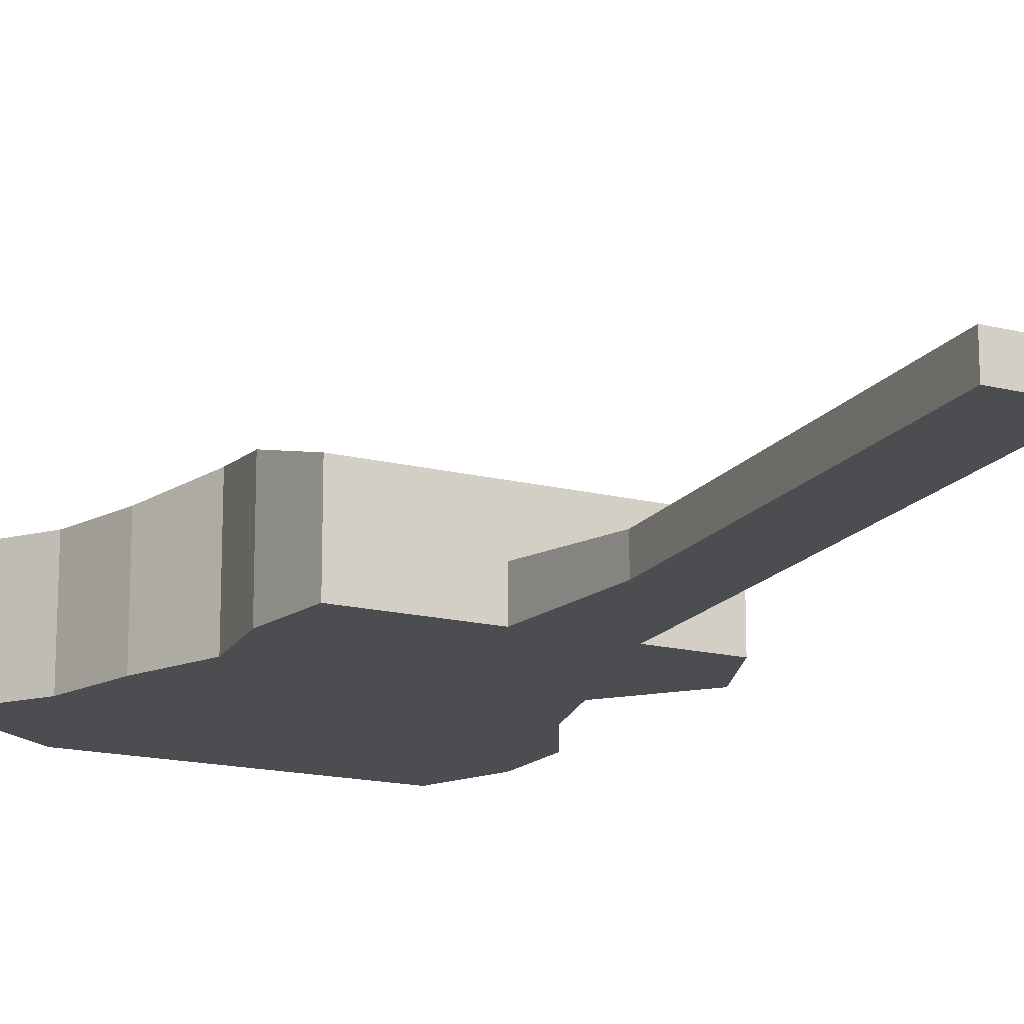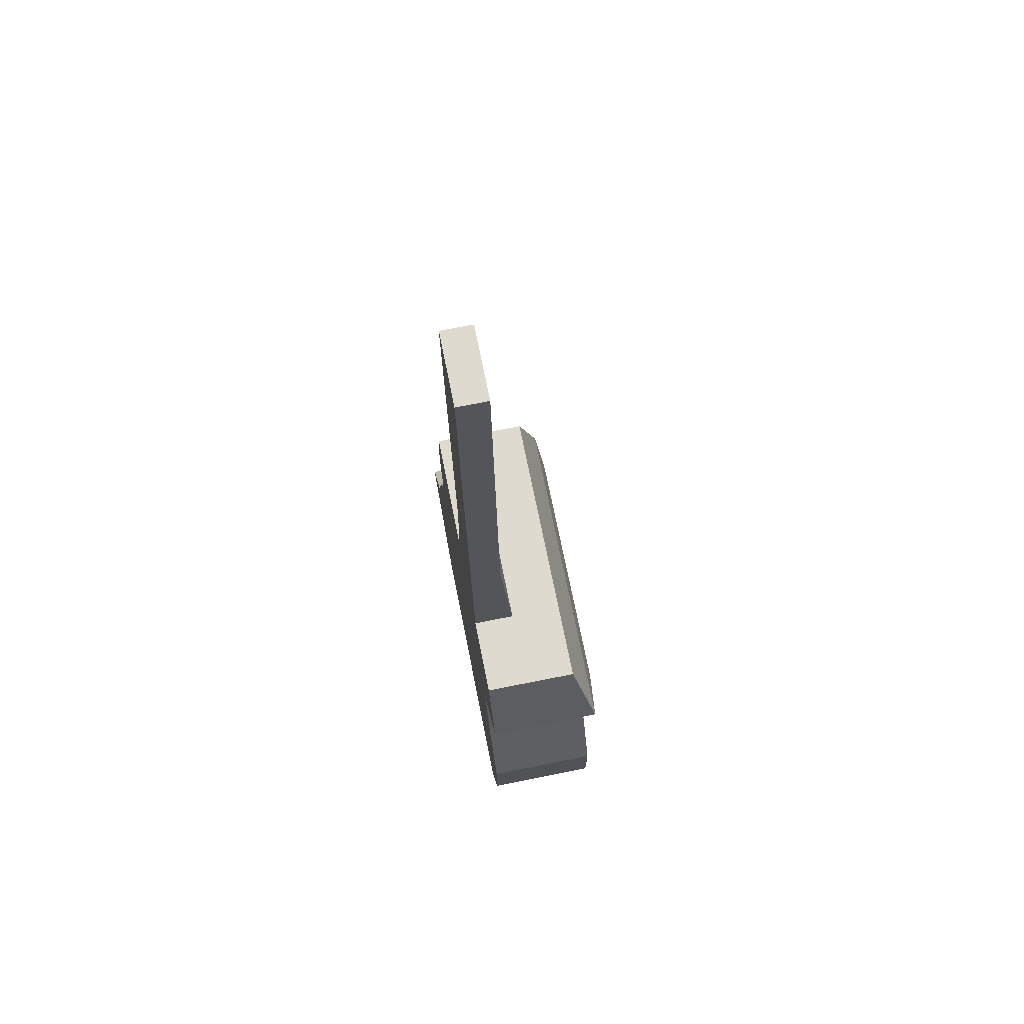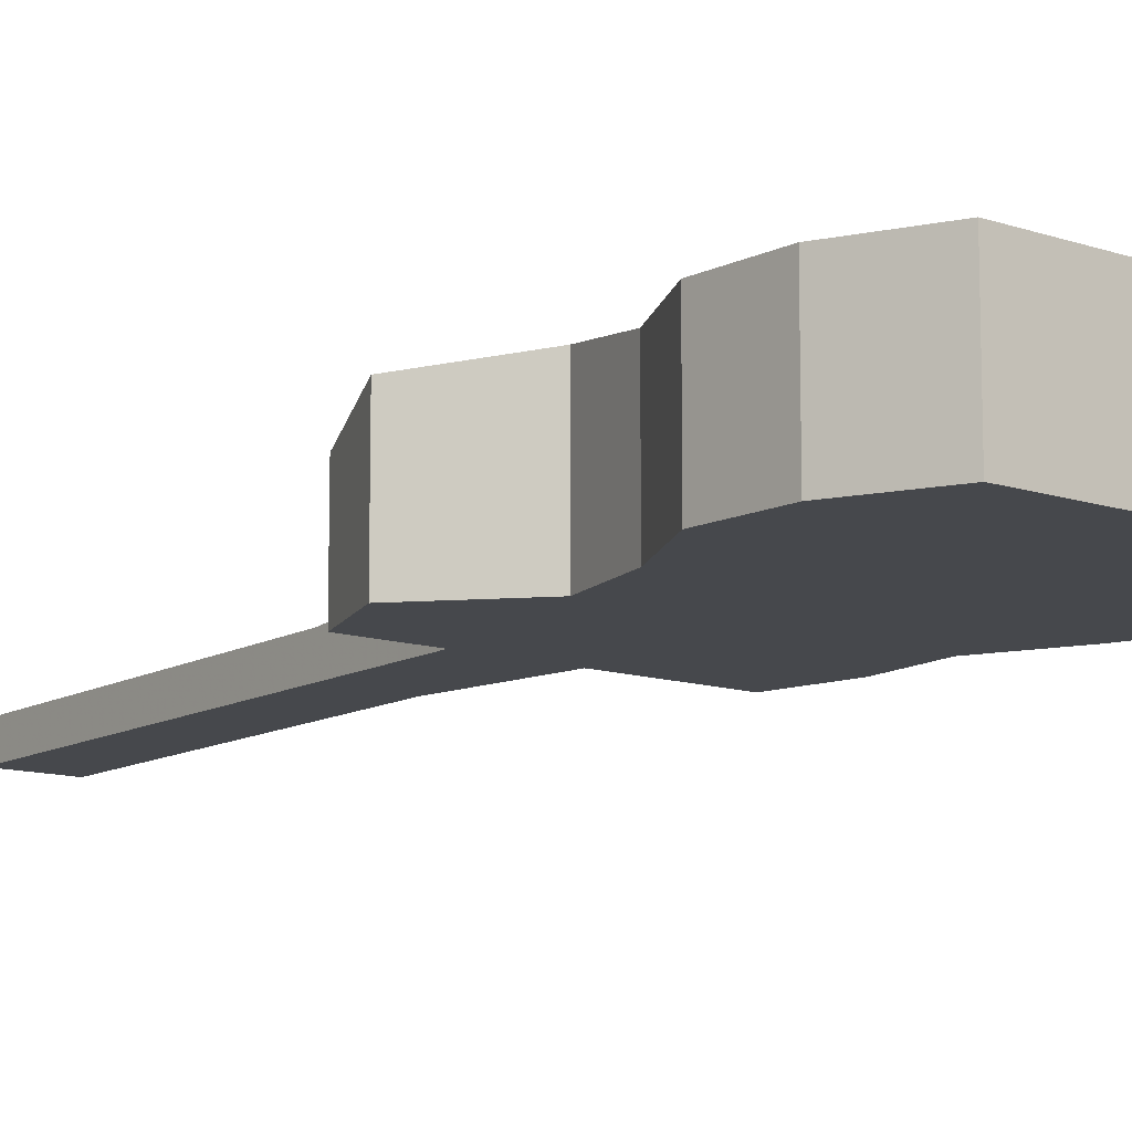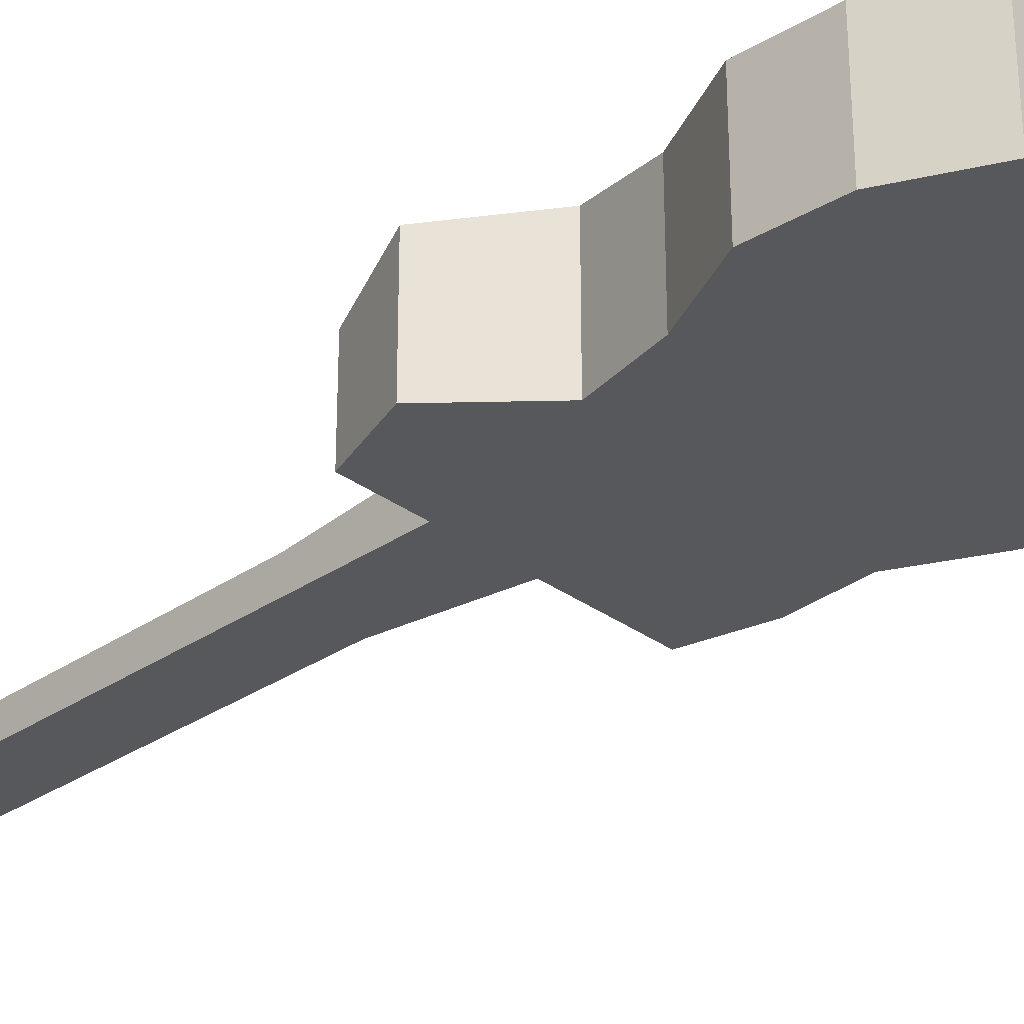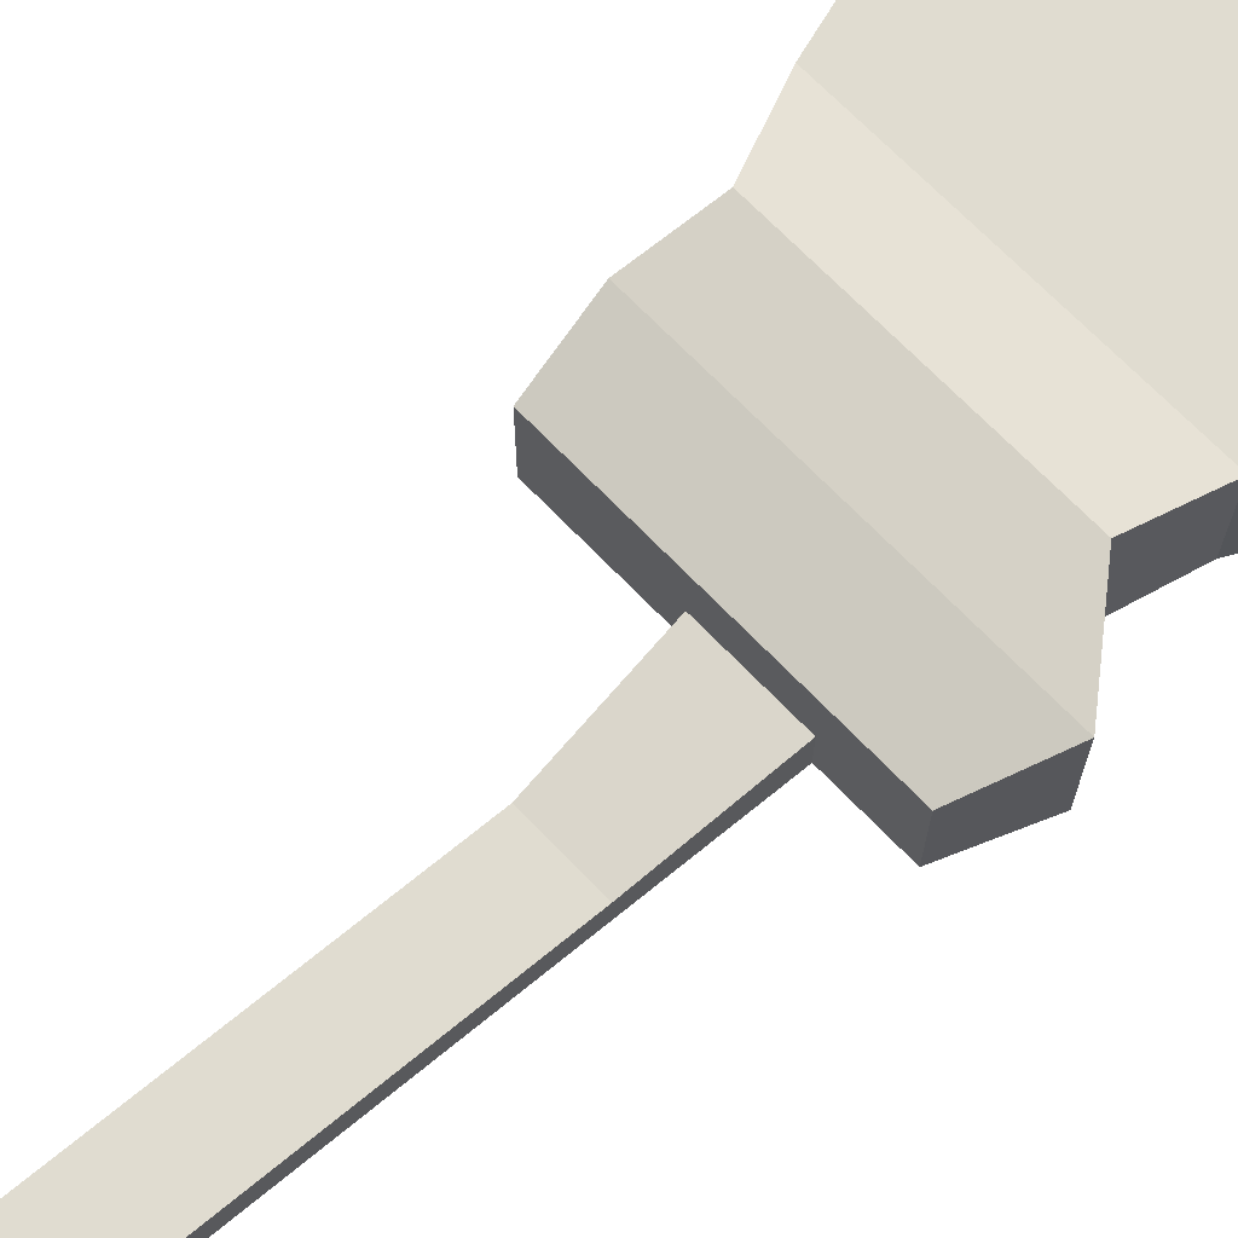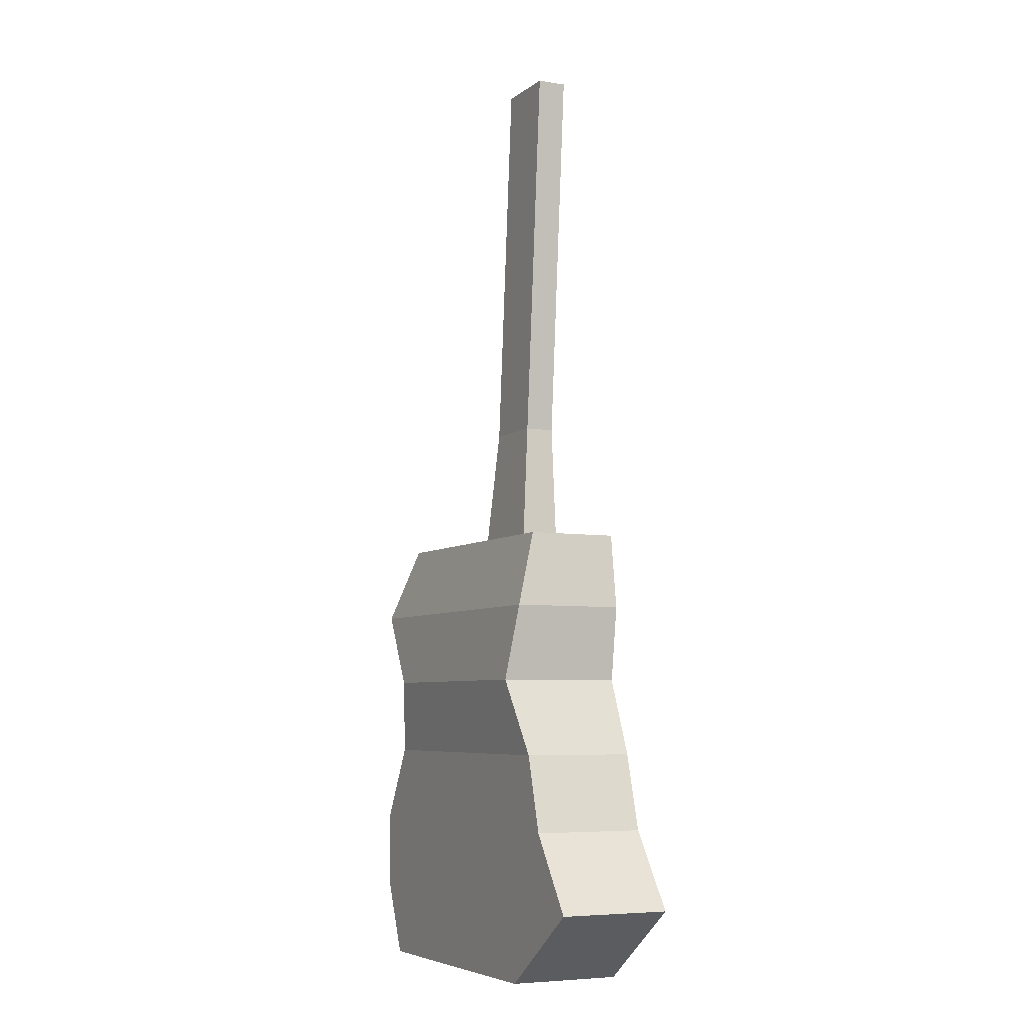
<metadata>
{"format":"obj","ext":"obj","renderer":"f3d","projection":"perspective","resolution":1024,"background":"white","views":[{"elev":-16.0,"azim":152.2,"up":"+Z"},{"elev":71.0,"azim":-101.3,"up":"+Y"},{"elev":-11.2,"azim":-39.9,"up":"+Z"},{"elev":-28.8,"azim":-48.4,"up":"+Z"},{"elev":69.6,"azim":-133.9,"up":"+Z"},{"elev":-6.0,"azim":63.6,"up":"+Y"}]}
</metadata>
<code>
v 2.033 0 0
v 2.033 0 7.322
v 1.794e-15 4.9 0
v 1.794e-15 4.9 7.322
v 0 9.8 0
v 0 9.8 7.322
v 2.711 14.7 0
v 2.711 14.7 7.322
v 4.067 19.6 0
v 4.067 19.6 8
v 0 24.5 0
v 0 24.5 7.322
v 2.033 29.4 0
v 2.033 29.4 5.967
v 20.93 0 0
v 20.93 0 7.322
v 27.71 4.9 0
v 27.71 4.9 7.322
v 24.32 9.8 0
v 24.32 9.8 7.322
v 22.97 14.7 0
v 22.97 14.7 7.322
v 20.93 19.6 0
v 20.93 19.6 8
v 21.61 24.5 0
v 21.61 24.5 7.322
v 20.93 29.4 0
v 20.93 29.4 5.967
v 5.605 12.6 0
v 5.605 12.6 4
v 7.638 37.8 0
v 7.638 37.8 1.967
v 9.672 63 0
v 9.672 63 1.967
v 14.29 12.6 0
v 14.29 12.6 4
v 12.25 37.8 0
v 12.25 37.8 1.967
v 14.29 63 0
v 14.29 63 1.967
f 1 15 17 3
f 2 16 18 4
f 3 17 19 5
f 4 18 20 6
f 5 19 21 7
f 6 20 22 8
f 7 21 23 9
f 8 22 24 10
f 9 23 25 11
f 10 24 26 12
f 11 25 27 13
f 12 26 28 14
f 1 3 4 2
f 15 17 18 16
f 3 5 6 4
f 17 19 20 18
f 5 7 8 6
f 19 21 22 20
f 7 9 10 8
f 21 23 24 22
f 9 11 12 10
f 23 25 26 24
f 11 13 14 12
f 25 27 28 26
f 1 15 16 2
f 13 27 28 14
f 29 35 37 31
f 30 36 38 32
f 31 37 39 33
f 32 38 40 34
f 29 31 32 30
f 35 37 38 36
f 31 33 34 32
f 37 39 40 38
f 29 35 36 30
f 33 39 40 34

</code>
